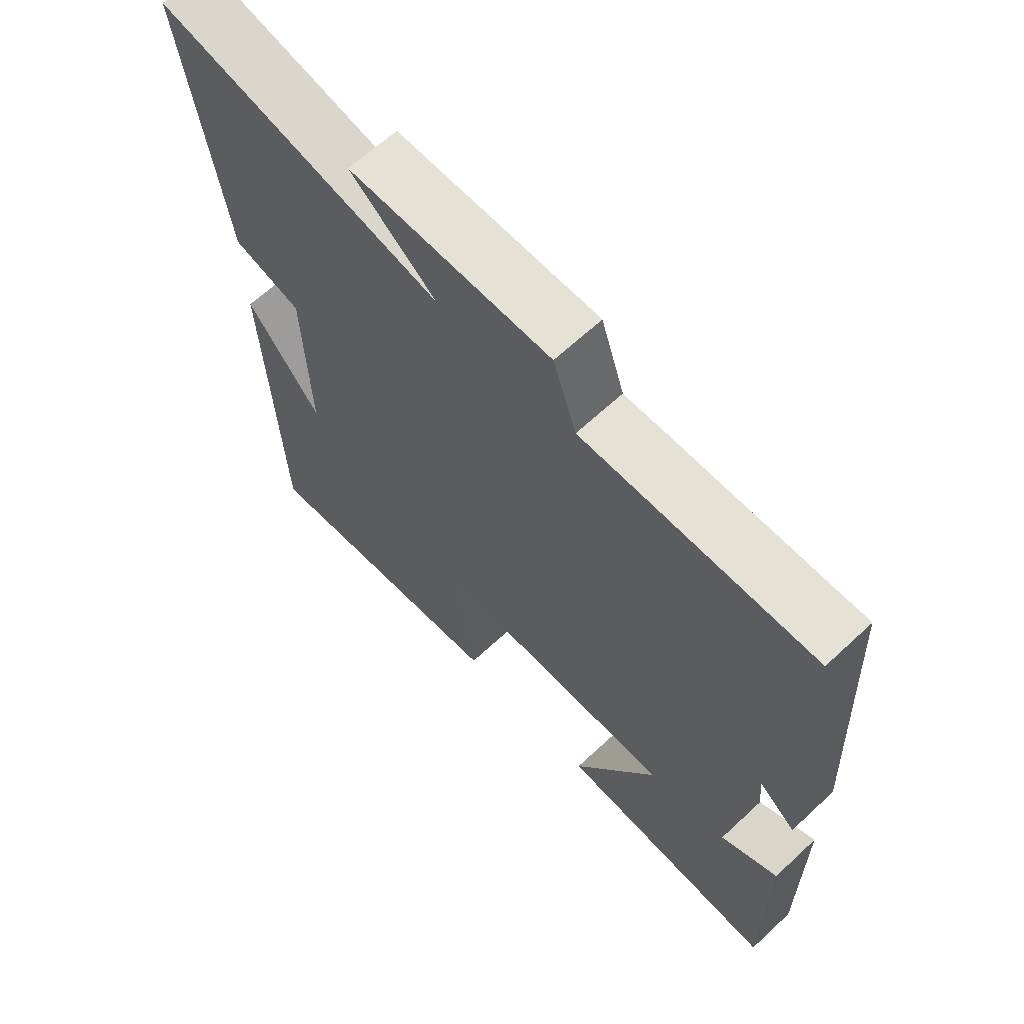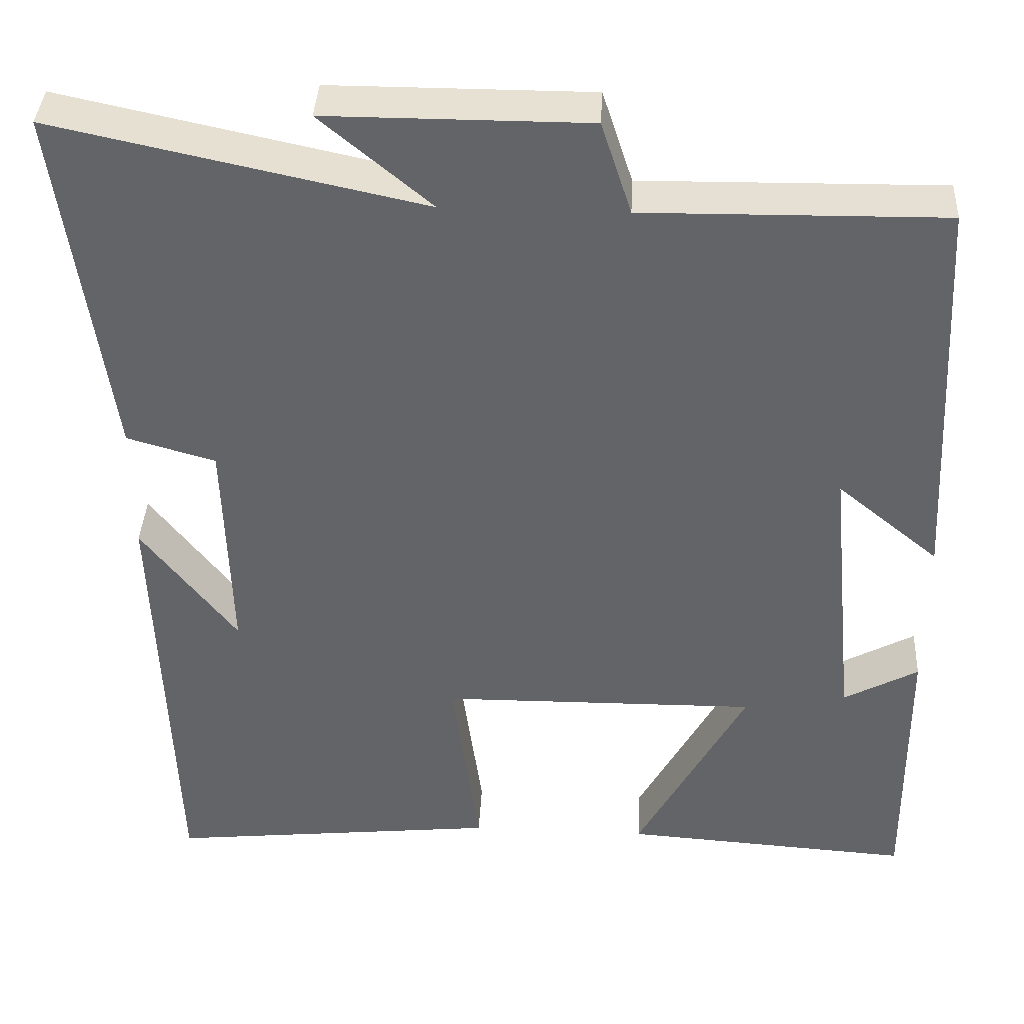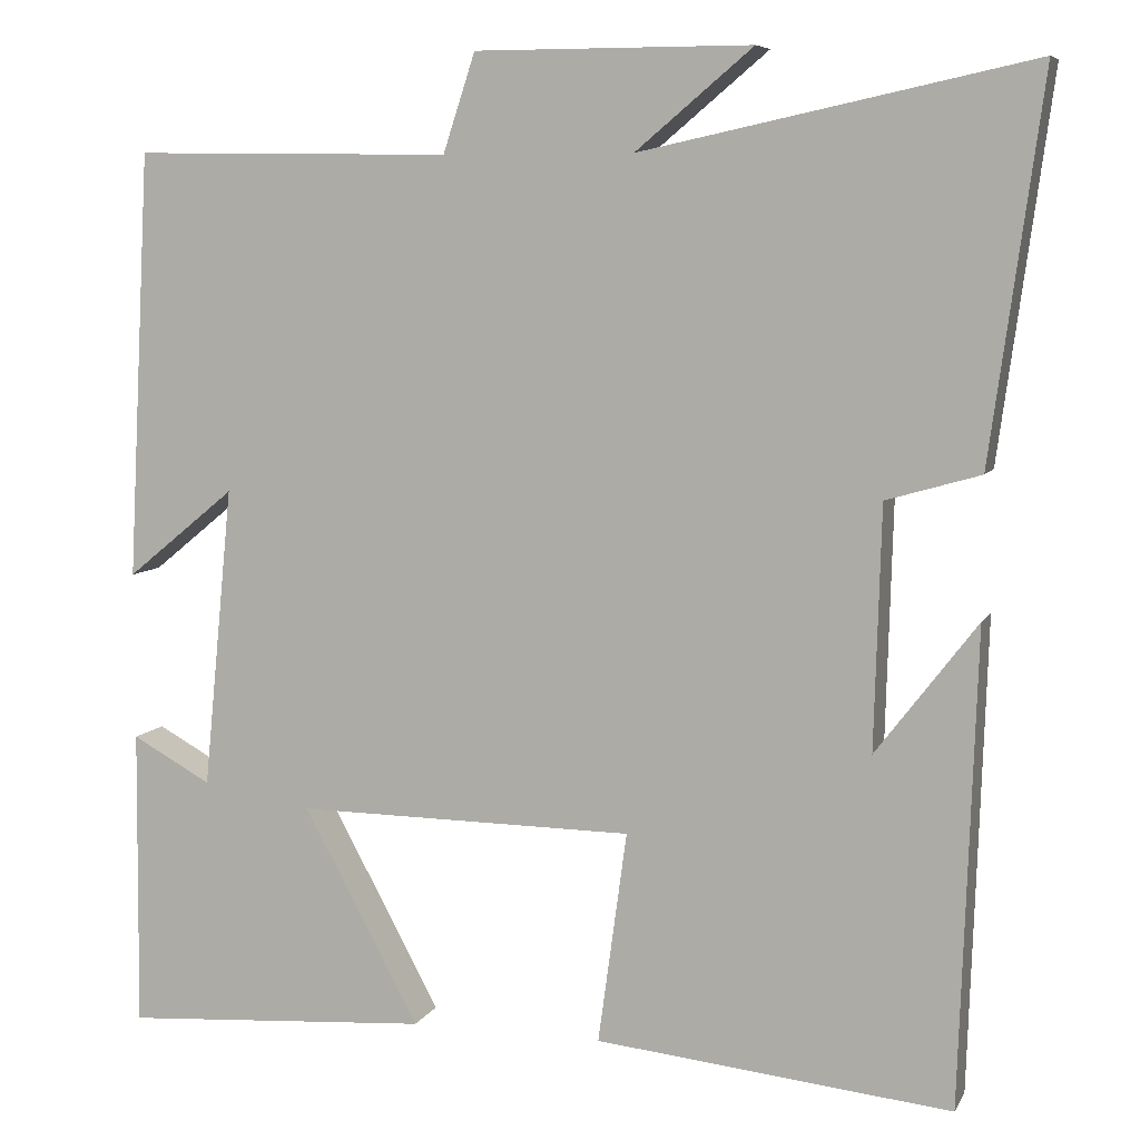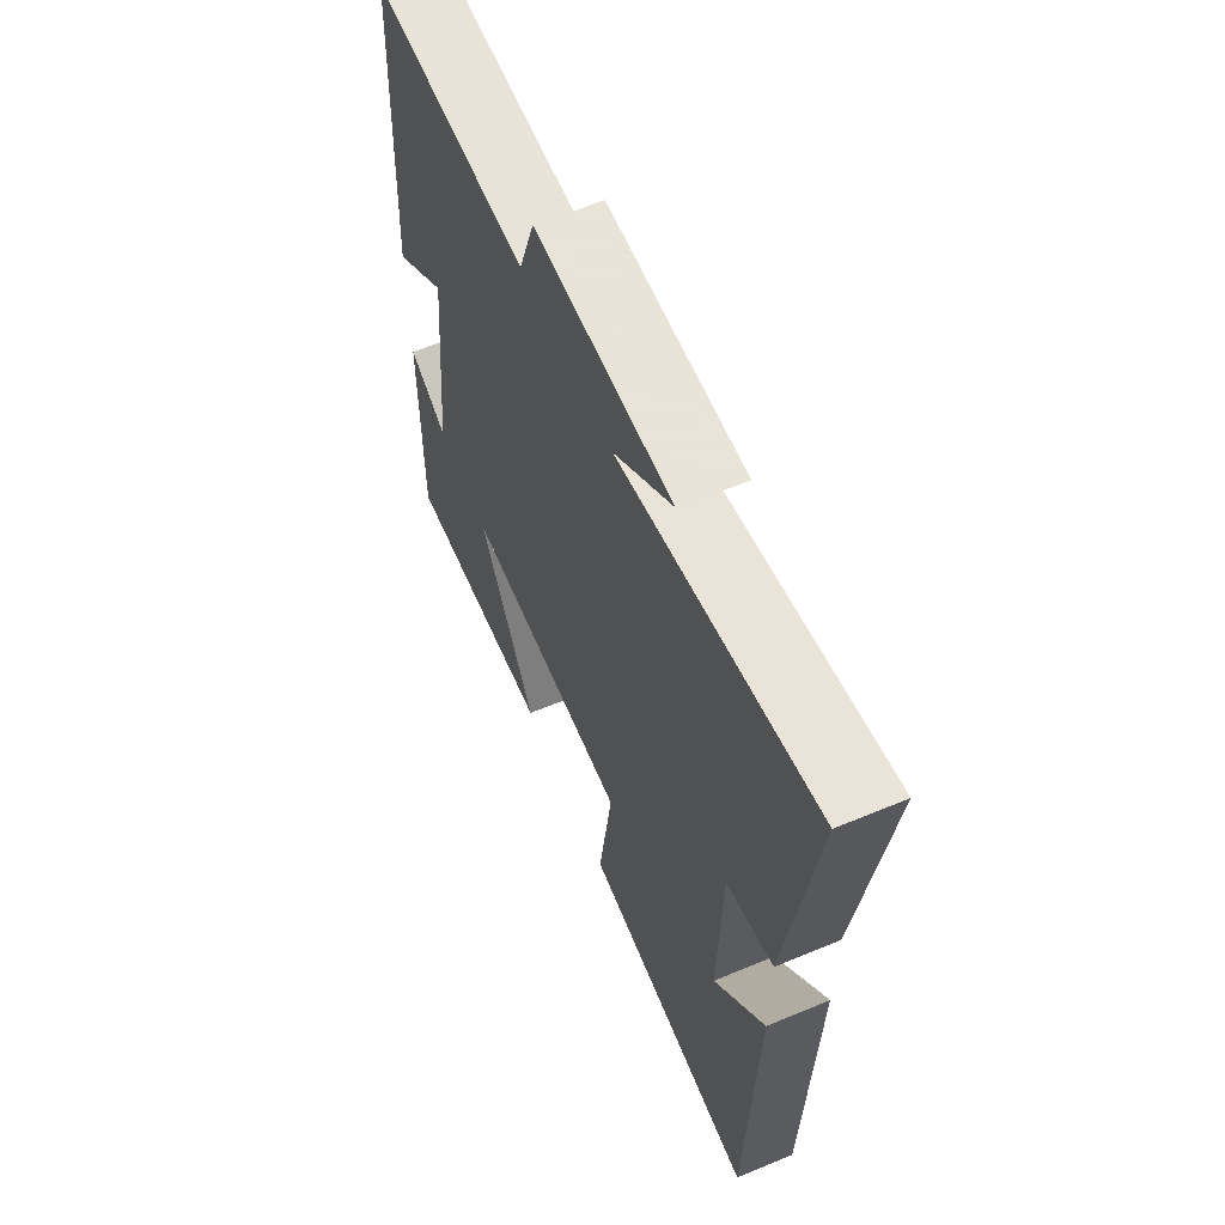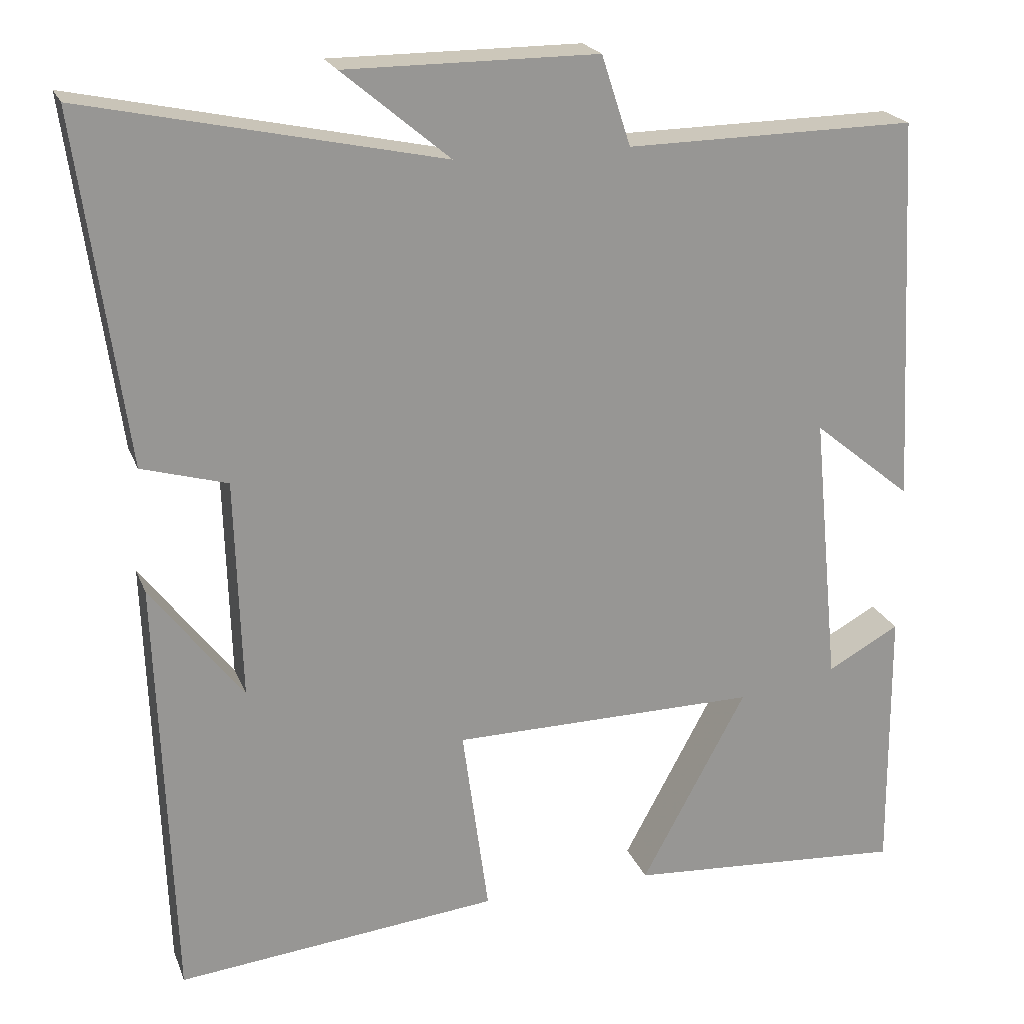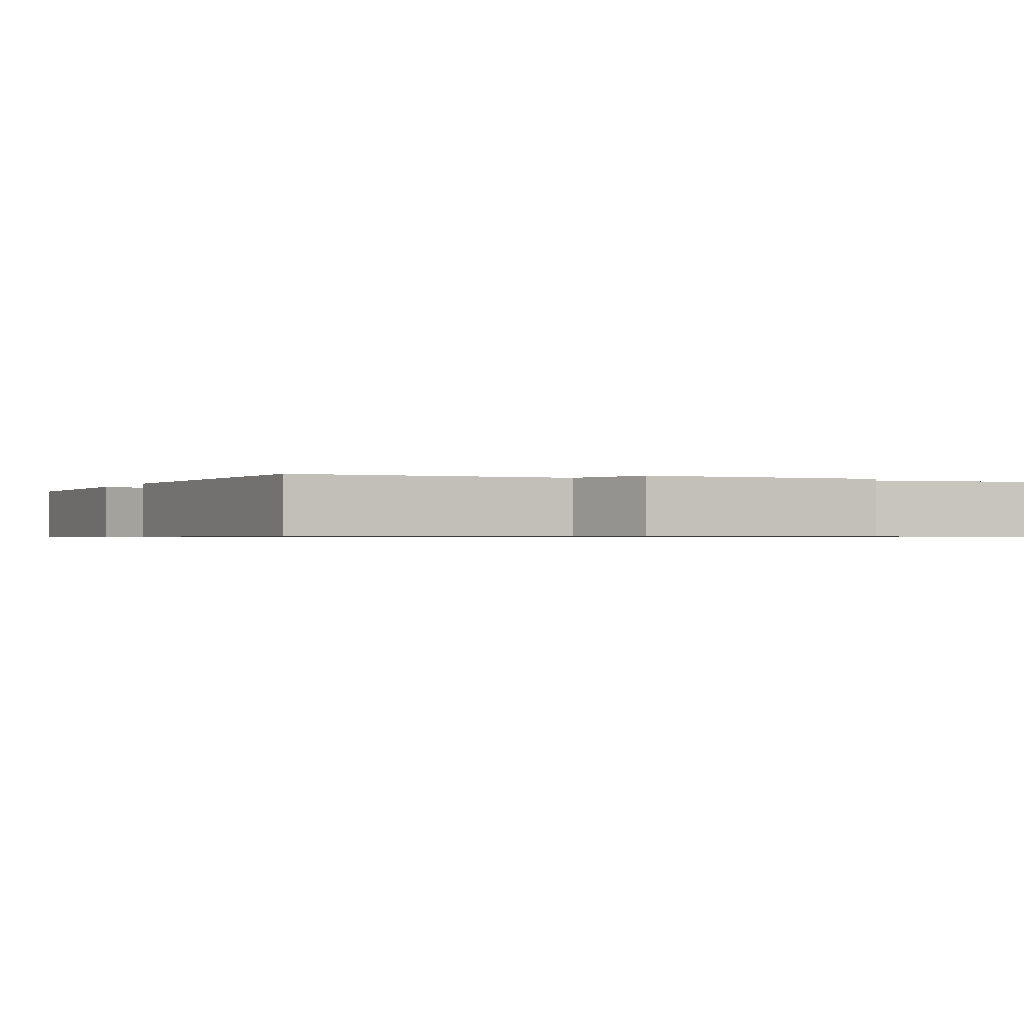
<metadata>
{"format":"obj","ext":"obj","renderer":"f3d","projection":"perspective","resolution":1024,"background":"white","views":[{"elev":65.1,"azim":-133.1,"up":"+Z"},{"elev":38.6,"azim":-177.0,"up":"+Z"},{"elev":7.2,"azim":17.2,"up":"+Z"},{"elev":61.4,"azim":67.0,"up":"+Z"},{"elev":21.5,"azim":162.4,"up":"+Z"},{"elev":-0.7,"azim":-25.0,"up":"+Y"}]}
</metadata>
<code>
v -0.474 0.07 0.505
v -0.108 0.07 0.5
v -0.071 0.07 0.613
v 0.247 0.07 0.613
v 0.112 0.07 0.5
v 0.56 0.07 0.596
v 0.5 0.07 0.159
v 0.392 0.07 0.128
v 0.384 0.07 -0.15
v 0.5 0.07 0.001
v 0.481 0.07 -0.543
v 0.073 0.07 -0.5
v 0.106 0.07 -0.257
v -0.282 0.07 -0.253
v -0.149 0.07 -0.5
v -0.503 0.07 -0.524
v -0.5 0.07 -0.18
v -0.409 0.07 -0.23
v -0.375 0.07 0.116
v -0.5 0.07 0.014
v -0.474 0 0.505
v -0.108 0 0.5
v -0.071 0 0.613
v 0.247 0 0.613
v 0.112 0 0.5
v 0.56 0 0.596
v 0.5 0 0.159
v 0.392 0 0.128
v 0.384 0 -0.15
v 0.5 0 0.001
v 0.481 0 -0.543
v 0.073 0 -0.5
v 0.106 0 -0.257
v -0.282 0 -0.253
v -0.149 0 -0.5
v -0.503 0 -0.524
v -0.5 0 -0.18
v -0.409 0 -0.23
v -0.375 0 0.116
v -0.5 0 0.014
f 19 20 1 2
f 18 19 2
f 15 16 17 18
f 14 15 18
f 13 14 18 2
f 11 12 13
f 9 10 11
f 9 11 13 2
f 5 6 7 8
f 5 8 9 2
f 2 3 4 5
f 22 21 40 39
f 22 39 38
f 38 37 36 35
f 38 35 34
f 22 38 34 33
f 33 32 31
f 31 30 29
f 22 33 31 29
f 28 27 26 25
f 22 29 28 25
f 25 24 23 22
f 1 21 22 2
f 2 22 23 3
f 3 23 24 4
f 4 24 25 5
f 5 25 26 6
f 6 26 27 7
f 7 27 28 8
f 8 28 29 9
f 9 29 30 10
f 10 30 31 11
f 11 31 32 12
f 12 32 33 13
f 13 33 34 14
f 14 34 35 15
f 15 35 36 16
f 16 36 37 17
f 17 37 38 18
f 18 38 39 19
f 19 39 40 20
f 20 40 21 1

</code>
